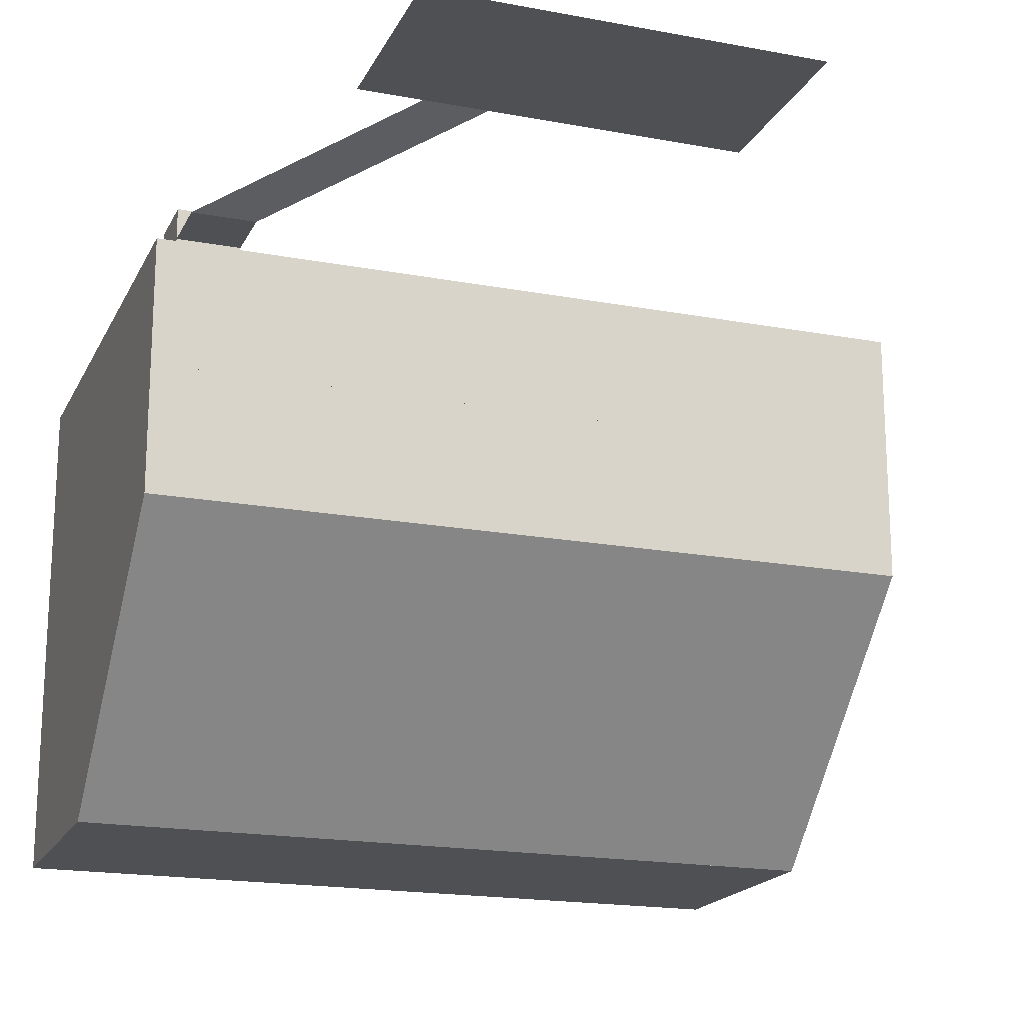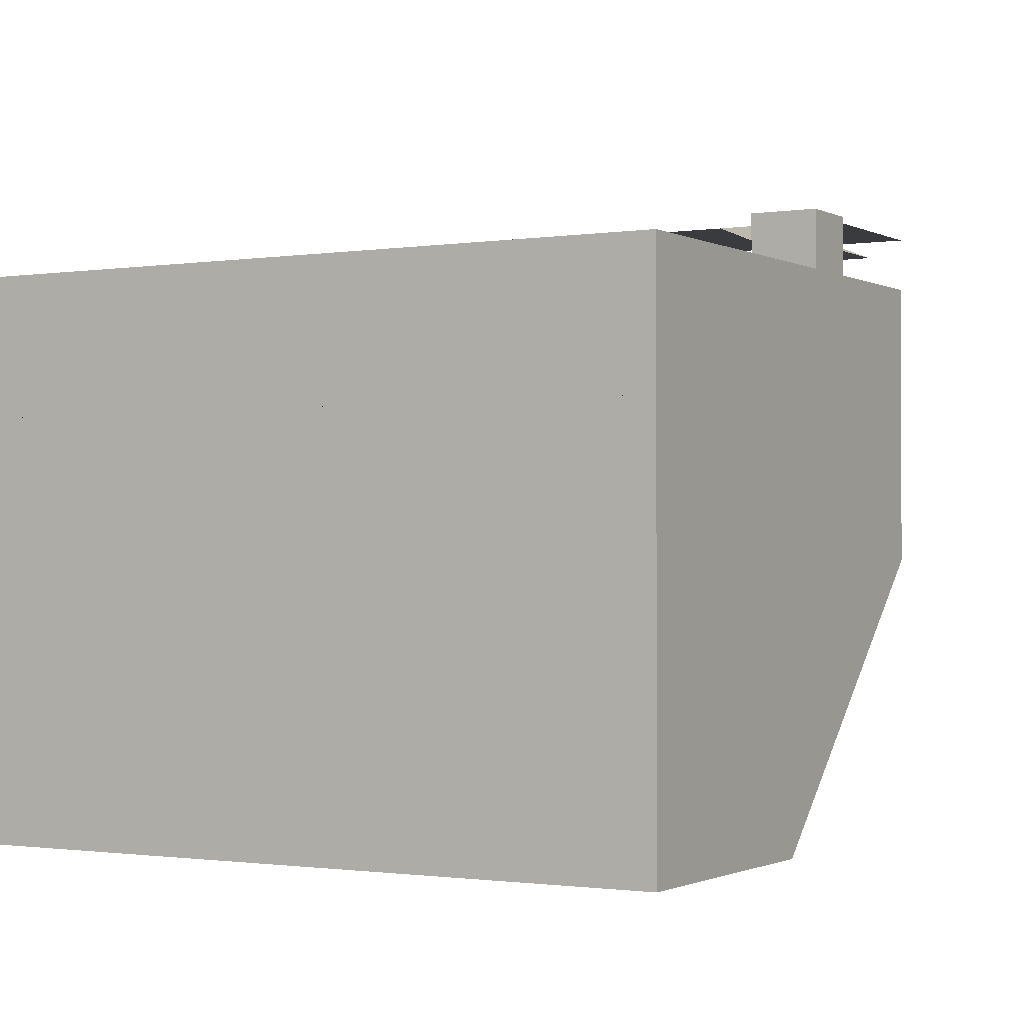
<metadata>
{"format":"obj","ext":"obj","renderer":"f3d","projection":"perspective","resolution":1024,"background":"white","views":[{"elev":-18.6,"azim":160.3,"up":"+Z"},{"elev":-1.1,"azim":30.1,"up":"+Z"}]}
</metadata>
<code>
o dial_fare_cost3alt
v 0.0625 0.13 0.02387
v 0.0625 0.09794 0
v 0.0625 0.07812 0.0625
v 0.09375 0.13 0.02387
v 0.09375 0.09794 0
v 0.09375 0.07812 0.0625
v 0.0625 0.1422 0.0625
v 0.09375 0.1422 0.0625
v 0.0625 0.13 0.1011
v 0.09375 0.13 0.1011
v 0.0625 0.09794 0.125
v 0.09375 0.09794 0.125
v 0.0625 0.05831 0.125
v 0.09375 0.05831 0.125
v 0.0625 0.02626 0.1011
v 0.09375 0.02626 0.1011
v 0.0625 0.01402 0.0625
v 0.09375 0.01402 0.0625
v 0.0625 0.02626 0.02387
v 0.09375 0.02626 0.02387
v 0.0625 0.05831 0
v 0.09375 0.05831 0
f 1 2 3
f 2 1 4 5
f 5 4 6
f 7 1 3
f 1 7 8 4
f 4 8 6
f 9 7 3
f 7 9 10 8
f 8 10 6
f 11 9 3
f 9 11 12 10
f 10 12 6
f 13 11 3
f 11 13 14 12
f 12 14 6
f 15 13 3
f 13 15 16 14
f 14 16 6
f 17 15 3
f 15 17 18 16
f 16 18 6
f 19 17 3
f 17 19 20 18
f 18 20 6
f 21 19 3
f 19 21 22 20
f 20 22 6
f 2 21 3
f 21 2 5 22
f 22 5 6
o flareflag_arm
v 0.1406 0.25 0.1406
v 0.05469 0.3359 0.1719
v 0.08594 0.3359 0.1719
v 0.1719 0.25 0.1406
v 0.08594 0.3359 0.1719
v 0.05469 0.3359 0.1719
v 0.1406 0.25 0.1406
v 0.1719 0.25 0.1406
v 0.1406 0.2188 0.1562
v 0.1406 0.2188 0.09375
v 0.1406 0.1875 0.09375
v 0.1406 0.1875 0.1562
v 0.1719 0.1875 0.09375
v 0.1719 0.2188 0.09375
v 0.1719 0.2188 0.1562
v 0.1719 0.1875 0.1562
v 0.1406 0.1875 0.1406
v 0.1406 0.25 0.1406
v 0.1719 0.25 0.1406
v 0.1719 0.1875 0.1406
v 0.1719 0.25 0.1406
v 0.1406 0.25 0.1406
v 0.1406 0.1875 0.1406
v 0.1719 0.1875 0.1406
f 23 24 25 26
f 27 28 29 30
f 31 32 33 34
f 35 36 37 38
f 36 32 31 37
f 34 33 35 38
f 33 32 36 35
f 37 31 34 38
f 39 40 41 42
f 43 44 45 46
o dial_fare_cost2
v 0.09375 0.13 0.02387
v 0.09375 0.09794 0
v 0.09375 0.07812 0.0625
v 0.125 0.13 0.02387
v 0.125 0.09794 0
v 0.125 0.07812 0.0625
v 0.09375 0.1422 0.0625
v 0.125 0.1422 0.0625
v 0.09375 0.13 0.1011
v 0.125 0.13 0.1011
v 0.09375 0.09794 0.125
v 0.125 0.09794 0.125
v 0.09375 0.05831 0.125
v 0.125 0.05831 0.125
v 0.09375 0.02626 0.1011
v 0.125 0.02626 0.1011
v 0.09375 0.01402 0.0625
v 0.125 0.01402 0.0625
v 0.09375 0.02626 0.02387
v 0.125 0.02626 0.02387
v 0.09375 0.05831 0
v 0.125 0.05831 0
f 47 48 49
f 48 47 50 51
f 51 50 52
f 53 47 49
f 47 53 54 50
f 50 54 52
f 55 53 49
f 53 55 56 54
f 54 56 52
f 57 55 49
f 55 57 58 56
f 56 58 52
f 59 57 49
f 57 59 60 58
f 58 60 52
f 61 59 49
f 59 61 62 60
f 60 62 52
f 63 61 49
f 61 63 64 62
f 62 64 52
f 65 63 49
f 63 65 66 64
f 64 66 52
f 67 65 49
f 65 67 68 66
f 66 68 52
f 48 67 49
f 67 48 51 68
f 68 51 52
o dial_fare_cost8
v -0.09375 0.13 0.02387
v -0.09375 0.09794 0
v -0.09375 0.07812 0.0625
v -0.0625 0.13 0.02387
v -0.0625 0.09794 0
v -0.0625 0.07812 0.0625
v -0.09375 0.1422 0.0625
v -0.0625 0.1422 0.0625
v -0.09375 0.13 0.1011
v -0.0625 0.13 0.1011
v -0.09375 0.09794 0.125
v -0.0625 0.09794 0.125
v -0.09375 0.05831 0.125
v -0.0625 0.05831 0.125
v -0.09375 0.02626 0.1011
v -0.0625 0.02626 0.1011
v -0.09375 0.01402 0.0625
v -0.0625 0.01402 0.0625
v -0.09375 0.02626 0.02387
v -0.0625 0.02626 0.02387
v -0.09375 0.05831 0
v -0.0625 0.05831 0
f 69 70 71
f 70 69 72 73
f 73 72 74
f 75 69 71
f 69 75 76 72
f 72 76 74
f 77 75 71
f 75 77 78 76
f 76 78 74
f 79 77 71
f 77 79 80 78
f 78 80 74
f 81 79 71
f 79 81 82 80
f 80 82 74
f 83 81 71
f 81 83 84 82
f 82 84 74
f 85 83 71
f 83 85 86 84
f 84 86 74
f 87 85 71
f 85 87 88 86
f 86 88 74
f 89 87 71
f 87 89 90 88
f 88 90 74
f 70 89 71
f 89 70 73 90
f 90 73 74
o dial_fare_cost3
v 0.0625 0.13 0.02387
v 0.0625 0.09794 0
v 0.0625 0.07812 0.0625
v 0.09375 0.13 0.02387
v 0.09375 0.09794 0
v 0.09375 0.07812 0.0625
v 0.0625 0.1422 0.0625
v 0.09375 0.1422 0.0625
v 0.0625 0.13 0.1011
v 0.09375 0.13 0.1011
v 0.0625 0.09794 0.125
v 0.09375 0.09794 0.125
v 0.0625 0.05831 0.125
v 0.09375 0.05831 0.125
v 0.0625 0.02626 0.1011
v 0.09375 0.02626 0.1011
v 0.0625 0.01402 0.0625
v 0.09375 0.01402 0.0625
v 0.0625 0.02626 0.02387
v 0.09375 0.02626 0.02387
v 0.0625 0.05831 0
v 0.09375 0.05831 0
v 0.08008 0.06934 0.126
v 0.07617 0.06934 0.126
v 0.07617 0.06543 0.126
v 0.08008 0.06543 0.126
f 91 92 93
f 92 91 94 95
f 95 94 96
f 97 91 93
f 91 97 98 94
f 94 98 96
f 99 97 93
f 97 99 100 98
f 98 100 96
f 101 99 93
f 99 101 102 100
f 100 102 96
f 103 101 93
f 101 103 104 102
f 102 104 96
f 105 103 93
f 103 105 106 104
f 104 106 96
f 107 105 93
f 105 107 108 106
f 106 108 96
f 109 107 93
f 107 109 110 108
f 108 110 96
f 111 109 93
f 109 111 112 110
f 110 112 96
f 92 111 93
f 111 92 95 112
f 112 95 96
f 113 114 115 116
o flareflag_body
v -0.07031 0.3359 0.1719
v -0.07031 0.4297 0.1719
v 0.1172 0.4297 0.1719
v 0.1172 0.3359 0.1719
v 0.1172 0.4297 0.1719
v -0.07031 0.4297 0.1719
v -0.07031 0.3359 0.1719
v 0.1172 0.3359 0.1719
f 117 118 119 120
f 121 122 123 124
o cube
v -0.1875 0.125 0.0625
v -0.1875 0.125 -0.125
v -0.1875 0 -0.125
v -0.1875 -0 0.0625
v 0.1875 0 -0.125
v 0.1875 0.125 -0.125
v 0.1875 0.125 0.0625
v 0.1875 -0 0.0625
v -0.1875 0.25 0
v -0.1875 0.125 -0.125
v -0.1875 0.125 0.0625
v -0.1875 0.25 0.0625
v 0.1875 0.125 0.0625
v 0.1875 0.125 -0.125
v 0.1875 0.25 0
v 0.1875 0.25 0.0625
v -0.1875 0.04688 0.125
v -0.1875 0.04688 0.0625
v -0.1875 -0 0.0625
v -0.1875 -0 0.125
v 0.1875 -0 0.0625
v 0.1875 0.04688 0.0625
v 0.1875 0.04688 0.125
v 0.1875 -0 0.125
v 0 0.1406 0.125
v 0 0.1406 0.0625
v 0 0.1094 0.0625
v 0 0.1094 0.125
v 0.1875 0.1094 0.0625
v 0.1875 0.1406 0.0625
v 0.1875 0.1406 0.125
v 0.1875 0.1094 0.125
v 0 0.25 0.125
v 0 0.25 0.0625
v 0 0.2031 0.0625
v 0 0.2031 0.125
v 0.1875 0.2031 0.0625
v 0.1875 0.25 0.0625
v 0.1875 0.25 0.125
v 0.1875 0.2031 0.125
v -0.1875 0.25 0.125
v -0.1875 0.25 0.0625
v -0.1875 0.1094 0.0625
v -0.1875 0.1094 0.125
v 0 0.1094 0.0625
v 0 0.25 0.0625
v 0 0.25 0.125
v 0 0.1094 0.125
v -0.1875 0.1094 0.125
v -0.1875 0.1094 0.0625
v -0.1875 0.04688 0.0625
v -0.1875 0.04688 0.125
v -0.1562 0.04688 0.0625
v -0.1562 0.1094 0.0625
v -0.1562 0.1094 0.125
v -0.1562 0.04688 0.125
v 0.1562 0.1094 0.125
v 0.1562 0.1094 0.0625
v 0.1562 0.04688 0.0625
v 0.1562 0.04688 0.125
v 0.1875 0.04688 0.0625
v 0.1875 0.1094 0.0625
v 0.1875 0.1094 0.125
v 0.1875 0.04688 0.125
v 0.125 0.2031 0.125
v 0.125 0.2031 0.0625
v 0.125 0.1406 0.0625
v 0.125 0.1406 0.125
v 0.1875 0.1406 0.0625
v 0.1875 0.2031 0.0625
v 0.1875 0.2031 0.125
v 0.1875 0.1406 0.125
f 125 126 127 128
f 129 130 131 132
f 130 126 125 131
f 128 127 129 132
f 127 126 130 129
f 131 125 128 132
f 133 134 135 136
f 137 138 139 140
f 135 134 138 137
f 139 133 136 140
f 138 134 133 139
f 136 135 137 140
f 141 142 143 144
f 145 146 147 148
f 146 142 141 147
f 144 143 145 148
f 143 142 146 145
f 147 141 144 148
f 149 150 151 152
f 153 154 155 156
f 154 150 149 155
f 152 151 153 156
f 151 150 154 153
f 155 149 152 156
f 157 158 159 160
f 161 162 163 164
f 162 158 157 163
f 160 159 161 164
f 159 158 162 161
f 163 157 160 164
f 165 166 167 168
f 169 170 171 172
f 170 166 165 171
f 168 167 169 172
f 167 166 170 169
f 171 165 168 172
f 173 174 175 176
f 177 178 179 180
f 178 174 173 179
f 176 175 177 180
f 175 174 178 177
f 179 173 176 180
f 181 182 183 184
f 185 186 187 188
f 186 182 181 187
f 184 183 185 188
f 183 182 186 185
f 187 181 184 188
f 189 190 191 192
f 193 194 195 196
f 194 190 189 195
f 192 191 193 196
f 191 190 194 193
f 195 189 192 196
o dial_fare_cost7
v -0.0625 0.13 0.02387
v -0.0625 0.09794 0
v -0.0625 0.07812 0.0625
v -0.03125 0.13 0.02387
v -0.03125 0.09794 0
v -0.03125 0.07812 0.0625
v -0.0625 0.1422 0.0625
v -0.03125 0.1422 0.0625
v -0.0625 0.13 0.1011
v -0.03125 0.13 0.1011
v -0.0625 0.09794 0.125
v -0.03125 0.09794 0.125
v -0.0625 0.05831 0.125
v -0.03125 0.05831 0.125
v -0.0625 0.02626 0.1011
v -0.03125 0.02626 0.1011
v -0.0625 0.01402 0.0625
v -0.03125 0.01402 0.0625
v -0.0625 0.02626 0.02387
v -0.03125 0.02626 0.02387
v -0.0625 0.05831 0
v -0.03125 0.05831 0
f 197 198 199
f 198 197 200 201
f 201 200 202
f 203 197 199
f 197 203 204 200
f 200 204 202
f 205 203 199
f 203 205 206 204
f 204 206 202
f 207 205 199
f 205 207 208 206
f 206 208 202
f 209 207 199
f 207 209 210 208
f 208 210 202
f 211 209 199
f 209 211 212 210
f 210 212 202
f 213 211 199
f 211 213 214 212
f 212 214 202
f 215 213 199
f 213 215 216 214
f 214 216 202
f 217 215 199
f 215 217 218 216
f 216 218 202
f 198 217 199
f 217 198 201 218
f 218 201 202
o dial_fare_mileage3
v 0.03125 0.2237 0.02387
v 0.03125 0.1917 0
v 0.03125 0.1719 0.0625
v 0.0625 0.2237 0.02387
v 0.0625 0.1917 0
v 0.0625 0.1719 0.0625
v 0.03125 0.236 0.0625
v 0.0625 0.236 0.0625
v 0.03125 0.2237 0.1011
v 0.0625 0.2237 0.1011
v 0.03125 0.1917 0.125
v 0.0625 0.1917 0.125
v 0.03125 0.1521 0.125
v 0.0625 0.1521 0.125
v 0.03125 0.12 0.1011
v 0.0625 0.12 0.1011
v 0.03125 0.1078 0.0625
v 0.0625 0.1078 0.0625
v 0.03125 0.12 0.02387
v 0.0625 0.12 0.02387
v 0.03125 0.1521 0
v 0.0625 0.1521 0
f 219 220 221
f 220 219 222 223
f 223 222 224
f 225 219 221
f 219 225 226 222
f 222 226 224
f 227 225 221
f 225 227 228 226
f 226 228 224
f 229 227 221
f 227 229 230 228
f 228 230 224
f 231 229 221
f 229 231 232 230
f 230 232 224
f 233 231 221
f 231 233 234 232
f 232 234 224
f 235 233 221
f 233 235 236 234
f 234 236 224
f 237 235 221
f 235 237 238 236
f 236 238 224
f 239 237 221
f 237 239 240 238
f 238 240 224
f 220 239 221
f 239 220 223 240
f 240 223 224
o dial_fare_cost5
v -0 0.13 0.02387
v -0 0.09794 0
v 0 0.07812 0.0625
v 0.03125 0.13 0.02387
v 0.03125 0.09794 0
v 0.03125 0.07812 0.0625
v -0 0.1422 0.0625
v 0.03125 0.1422 0.0625
v -0 0.13 0.1011
v 0.03125 0.13 0.1011
v -0 0.09794 0.125
v 0.03125 0.09794 0.125
v 0 0.05831 0.125
v 0.03125 0.05831 0.125
v 0 0.02626 0.1011
v 0.03125 0.02626 0.1011
v 0 0.01402 0.0625
v 0.03125 0.01402 0.0625
v 0 0.02626 0.02387
v 0.03125 0.02626 0.02387
v 0 0.05831 0
v 0.03125 0.05831 0
f 241 242 243
f 242 241 244 245
f 245 244 246
f 247 241 243
f 241 247 248 244
f 244 248 246
f 249 247 243
f 247 249 250 248
f 248 250 246
f 251 249 243
f 249 251 252 250
f 250 252 246
f 253 251 243
f 251 253 254 252
f 252 254 246
f 255 253 243
f 253 255 256 254
f 254 256 246
f 257 255 243
f 255 257 258 256
f 256 258 246
f 259 257 243
f 257 259 260 258
f 258 260 246
f 261 259 243
f 259 261 262 260
f 260 262 246
f 242 261 243
f 261 242 245 262
f 262 245 246
o dial_fare_symbol
v -0.1562 0.13 0.02387
v -0.1562 0.09794 0
v -0.1562 0.07812 0.0625
v -0.125 0.13 0.02387
v -0.125 0.09794 0
v -0.125 0.07812 0.0625
v -0.1562 0.1422 0.0625
v -0.125 0.1422 0.0625
v -0.1562 0.13 0.1011
v -0.125 0.13 0.1011
v -0.1562 0.09794 0.125
v -0.125 0.09794 0.125
v -0.1562 0.05831 0.125
v -0.125 0.05831 0.125
v -0.1562 0.02626 0.1011
v -0.125 0.02626 0.1011
v -0.1562 0.01402 0.0625
v -0.125 0.01402 0.0625
v -0.1562 0.02626 0.02387
v -0.125 0.02626 0.02387
v -0.1562 0.05831 0
v -0.125 0.05831 0
f 263 264 265
f 264 263 266 267
f 267 266 268
f 269 263 265
f 263 269 270 266
f 266 270 268
f 271 269 265
f 269 271 272 270
f 270 272 268
f 273 271 265
f 271 273 274 272
f 272 274 268
f 275 273 265
f 273 275 276 274
f 274 276 268
f 277 275 265
f 275 277 278 276
f 276 278 268
f 279 277 265
f 277 279 280 278
f 278 280 268
f 281 279 265
f 279 281 282 280
f 280 282 268
f 283 281 265
f 281 283 284 282
f 282 284 268
f 264 283 265
f 283 264 267 284
f 284 267 268
o dial_fare_mileage1
v 0.09375 0.2237 0.02387
v 0.09375 0.1917 0
v 0.09375 0.1719 0.0625
v 0.125 0.2237 0.02387
v 0.125 0.1917 0
v 0.125 0.1719 0.0625
v 0.09375 0.236 0.0625
v 0.125 0.236 0.0625
v 0.09375 0.2237 0.1011
v 0.125 0.2237 0.1011
v 0.09375 0.1917 0.125
v 0.125 0.1917 0.125
v 0.09375 0.1521 0.125
v 0.125 0.1521 0.125
v 0.09375 0.12 0.1011
v 0.125 0.12 0.1011
v 0.09375 0.1078 0.0625
v 0.125 0.1078 0.0625
v 0.09375 0.12 0.02387
v 0.125 0.12 0.02387
v 0.09375 0.1521 0
v 0.125 0.1521 0
f 285 286 287
f 286 285 288 289
f 289 288 290
f 291 285 287
f 285 291 292 288
f 288 292 290
f 293 291 287
f 291 293 294 292
f 292 294 290
f 295 293 287
f 293 295 296 294
f 294 296 290
f 297 295 287
f 295 297 298 296
f 296 298 290
f 299 297 287
f 297 299 300 298
f 298 300 290
f 301 299 287
f 299 301 302 300
f 300 302 290
f 303 301 287
f 301 303 304 302
f 302 304 290
f 305 303 287
f 303 305 306 304
f 304 306 290
f 286 305 287
f 305 286 289 306
f 306 289 290
o dial_fare_cost6
v -0.03125 0.13 0.02387
v -0.03125 0.09794 0
v -0.03125 0.07812 0.0625
v -0 0.13 0.02387
v -0 0.09794 0
v 0 0.07812 0.0625
v -0.03125 0.1422 0.0625
v -0 0.1422 0.0625
v -0.03125 0.13 0.1011
v -0 0.13 0.1011
v -0.03125 0.09794 0.125
v -0 0.09794 0.125
v -0.03125 0.05831 0.125
v 0 0.05831 0.125
v -0.03125 0.02626 0.1011
v 0 0.02626 0.1011
v -0.03125 0.01402 0.0625
v 0 0.01402 0.0625
v -0.03125 0.02626 0.02387
v 0 0.02626 0.02387
v -0.03125 0.05831 0
v 0 0.05831 0
f 307 308 309
f 308 307 310 311
f 311 310 312
f 313 307 309
f 307 313 314 310
f 310 314 312
f 315 313 309
f 313 315 316 314
f 314 316 312
f 317 315 309
f 315 317 318 316
f 316 318 312
f 319 317 309
f 317 319 320 318
f 318 320 312
f 321 319 309
f 319 321 322 320
f 320 322 312
f 323 321 309
f 321 323 324 322
f 322 324 312
f 325 323 309
f 323 325 326 324
f 324 326 312
f 327 325 309
f 325 327 328 326
f 326 328 312
f 308 327 309
f 327 308 311 328
f 328 311 312
o dial_fare_cost4
v 0.03125 0.13 0.02387
v 0.03125 0.09794 0
v 0.03125 0.07812 0.0625
v 0.0625 0.13 0.02387
v 0.0625 0.09794 0
v 0.0625 0.07812 0.0625
v 0.03125 0.1422 0.0625
v 0.0625 0.1422 0.0625
v 0.03125 0.13 0.1011
v 0.0625 0.13 0.1011
v 0.03125 0.09794 0.125
v 0.0625 0.09794 0.125
v 0.03125 0.05831 0.125
v 0.0625 0.05831 0.125
v 0.03125 0.02626 0.1011
v 0.0625 0.02626 0.1011
v 0.03125 0.01402 0.0625
v 0.0625 0.01402 0.0625
v 0.03125 0.02626 0.02387
v 0.0625 0.02626 0.02387
v 0.03125 0.05831 0
v 0.0625 0.05831 0
f 329 330 331
f 330 329 332 333
f 333 332 334
f 335 329 331
f 329 335 336 332
f 332 336 334
f 337 335 331
f 335 337 338 336
f 336 338 334
f 339 337 331
f 337 339 340 338
f 338 340 334
f 341 339 331
f 339 341 342 340
f 340 342 334
f 343 341 331
f 341 343 344 342
f 342 344 334
f 345 343 331
f 343 345 346 344
f 344 346 334
f 347 345 331
f 345 347 348 346
f 346 348 334
f 349 347 331
f 347 349 350 348
f 348 350 334
f 330 349 331
f 349 330 333 350
f 350 333 334
o dial_fare_cost9
v -0.125 0.13 0.02387
v -0.125 0.09794 0
v -0.125 0.07812 0.0625
v -0.09375 0.13 0.02387
v -0.09375 0.09794 0
v -0.09375 0.07812 0.0625
v -0.125 0.1422 0.0625
v -0.09375 0.1422 0.0625
v -0.125 0.13 0.1011
v -0.09375 0.13 0.1011
v -0.125 0.09794 0.125
v -0.09375 0.09794 0.125
v -0.125 0.05831 0.125
v -0.09375 0.05831 0.125
v -0.125 0.02626 0.1011
v -0.09375 0.02626 0.1011
v -0.125 0.01402 0.0625
v -0.09375 0.01402 0.0625
v -0.125 0.02626 0.02387
v -0.09375 0.02626 0.02387
v -0.125 0.05831 0
v -0.09375 0.05831 0
f 351 352 353
f 352 351 354 355
f 355 354 356
f 357 351 353
f 351 357 358 354
f 354 358 356
f 359 357 353
f 357 359 360 358
f 358 360 356
f 361 359 353
f 359 361 362 360
f 360 362 356
f 363 361 353
f 361 363 364 362
f 362 364 356
f 365 363 353
f 363 365 366 364
f 364 366 356
f 367 365 353
f 365 367 368 366
f 366 368 356
f 369 367 353
f 367 369 370 368
f 368 370 356
f 371 369 353
f 369 371 372 370
f 370 372 356
f 352 371 353
f 371 352 355 372
f 372 355 356
o dial_fare_cost1
v 0.125 0.13 0.02387
v 0.125 0.09794 0
v 0.125 0.07812 0.0625
v 0.1562 0.13 0.02387
v 0.1562 0.09794 0
v 0.1562 0.07812 0.0625
v 0.125 0.1422 0.0625
v 0.1562 0.1422 0.0625
v 0.125 0.13 0.1011
v 0.1562 0.13 0.1011
v 0.125 0.09794 0.125
v 0.1562 0.09794 0.125
v 0.125 0.05831 0.125
v 0.1562 0.05831 0.125
v 0.125 0.02626 0.1011
v 0.1562 0.02626 0.1011
v 0.125 0.01402 0.0625
v 0.1562 0.01402 0.0625
v 0.125 0.02626 0.02387
v 0.1562 0.02626 0.02387
v 0.125 0.05831 0
v 0.1562 0.05831 0
f 373 374 375
f 374 373 376 377
f 377 376 378
f 379 373 375
f 373 379 380 376
f 376 380 378
f 381 379 375
f 379 381 382 380
f 380 382 378
f 383 381 375
f 381 383 384 382
f 382 384 378
f 385 383 375
f 383 385 386 384
f 384 386 378
f 387 385 375
f 385 387 388 386
f 386 388 378
f 389 387 375
f 387 389 390 388
f 388 390 378
f 391 389 375
f 389 391 392 390
f 390 392 378
f 393 391 375
f 391 393 394 392
f 392 394 378
f 374 393 375
f 393 374 377 394
f 394 377 378
o dial_fare_mileage2
v 0.0625 0.2237 0.02387
v 0.0625 0.1917 0
v 0.0625 0.1719 0.0625
v 0.09375 0.2237 0.02387
v 0.09375 0.1917 0
v 0.09375 0.1719 0.0625
v 0.0625 0.236 0.0625
v 0.09375 0.236 0.0625
v 0.0625 0.2237 0.1011
v 0.09375 0.2237 0.1011
v 0.0625 0.1917 0.125
v 0.09375 0.1917 0.125
v 0.0625 0.1521 0.125
v 0.09375 0.1521 0.125
v 0.0625 0.12 0.1011
v 0.09375 0.12 0.1011
v 0.0625 0.1078 0.0625
v 0.09375 0.1078 0.0625
v 0.0625 0.12 0.02387
v 0.09375 0.12 0.02387
v 0.0625 0.1521 0
v 0.09375 0.1521 0
f 395 396 397
f 396 395 398 399
f 399 398 400
f 401 395 397
f 395 401 402 398
f 398 402 400
f 403 401 397
f 401 403 404 402
f 402 404 400
f 405 403 397
f 403 405 406 404
f 404 406 400
f 407 405 397
f 405 407 408 406
f 406 408 400
f 409 407 397
f 407 409 410 408
f 408 410 400
f 411 409 397
f 409 411 412 410
f 410 412 400
f 413 411 397
f 411 413 414 412
f 412 414 400
f 415 413 397
f 413 415 416 414
f 414 416 400
f 396 415 397
f 415 396 399 416
f 416 399 400
o dial_fare_mileage4
v -0 0.2237 0.02387
v -0 0.1917 0
v 0 0.1719 0.0625
v 0.03125 0.2237 0.02387
v 0.03125 0.1917 0
v 0.03125 0.1719 0.0625
v -0 0.236 0.0625
v 0.03125 0.236 0.0625
v -0 0.2237 0.1011
v 0.03125 0.2237 0.1011
v -0 0.1917 0.125
v 0.03125 0.1917 0.125
v 0 0.1521 0.125
v 0.03125 0.1521 0.125
v 0 0.12 0.1011
v 0.03125 0.12 0.1011
v 0 0.1078 0.0625
v 0.03125 0.1078 0.0625
v 0 0.12 0.02387
v 0.03125 0.12 0.02387
v 0 0.1521 0
v 0.03125 0.1521 0
f 417 418 419
f 418 417 420 421
f 421 420 422
f 423 417 419
f 417 423 424 420
f 420 424 422
f 425 423 419
f 423 425 426 424
f 424 426 422
f 427 425 419
f 425 427 428 426
f 426 428 422
f 429 427 419
f 427 429 430 428
f 428 430 422
f 431 429 419
f 429 431 432 430
f 430 432 422
f 433 431 419
f 431 433 434 432
f 432 434 422
f 435 433 419
f 433 435 436 434
f 434 436 422
f 437 435 419
f 435 437 438 436
f 436 438 422
f 418 437 419
f 437 418 421 438
f 438 421 422
o fare_mileage_imperial
v 0.0625 0.0625 0
v 0 0.0625 0
v 0 0.125 0
v 0.0625 0.125 0
v 0.0625 0.0625 0.0625
v 0.0625 0.125 0.0625
v 0 0.0625 0.0625
v 0 0.125 0.0625
f 439 440 441 442
f 443 439 442 444
f 445 443 444 446
f 440 445 446 441
f 446 444 442 441
f 440 439 443 445
o fare_mileage_metric
v 0.0625 0.0625 0
v 0 0.0625 0
v 0 0.125 0
v 0.0625 0.125 0
v 0.0625 0.0625 0.0625
v 0.0625 0.125 0.0625
v 0 0.0625 0.0625
v 0 0.125 0.0625
f 447 448 449 450
f 451 447 450 452
f 453 451 452 454
f 448 453 454 449
f 454 452 450 449
f 448 447 451 453

</code>
